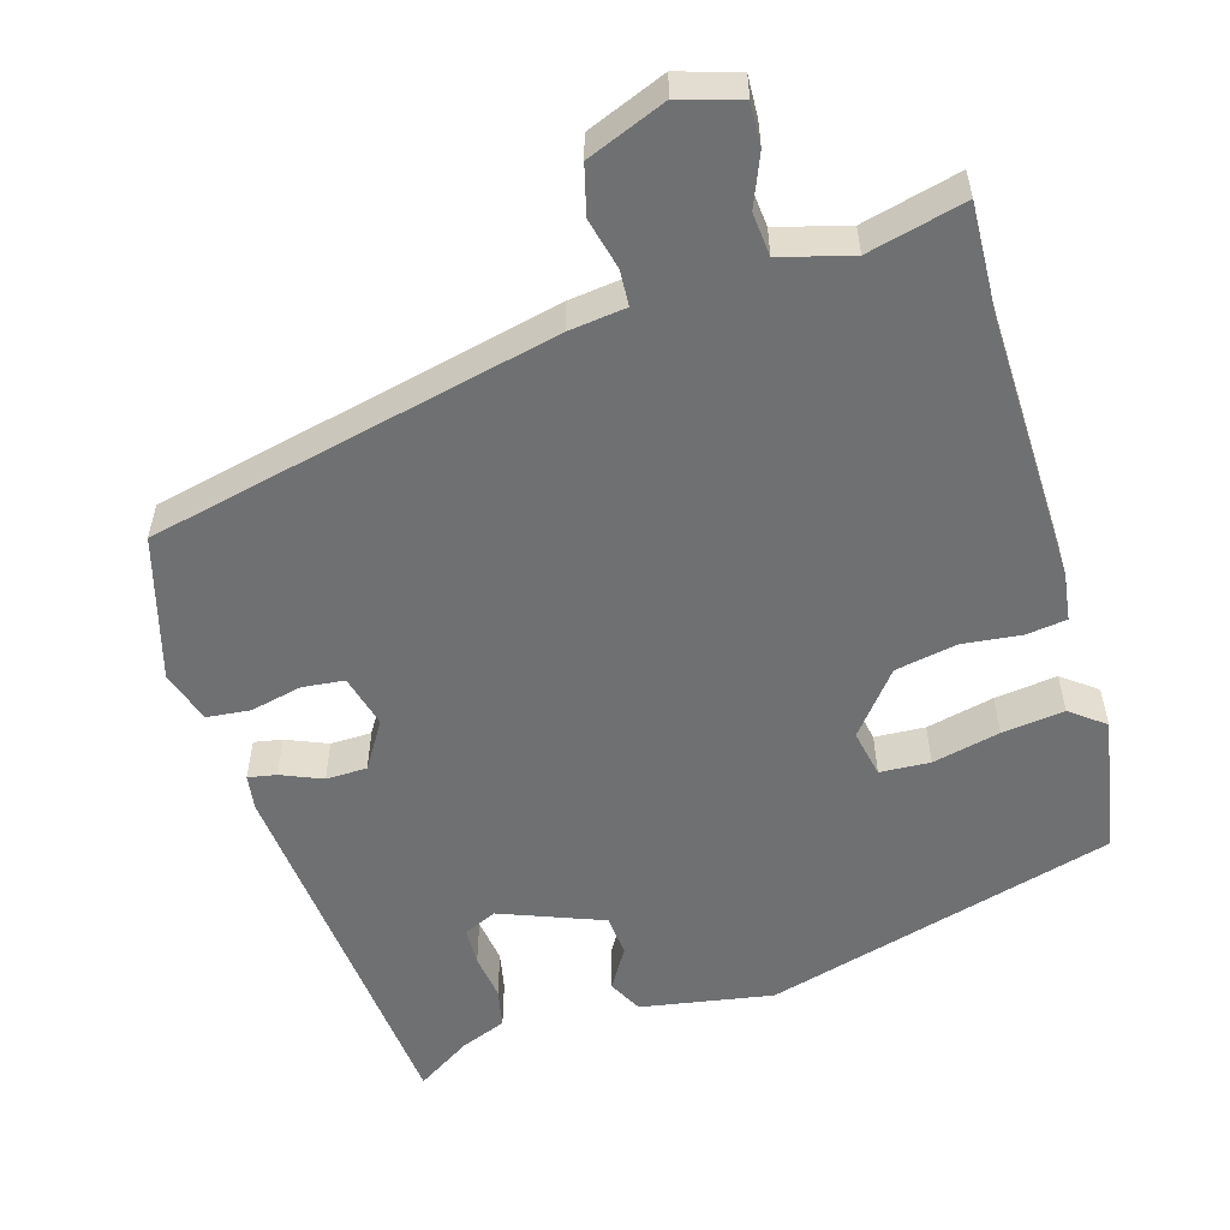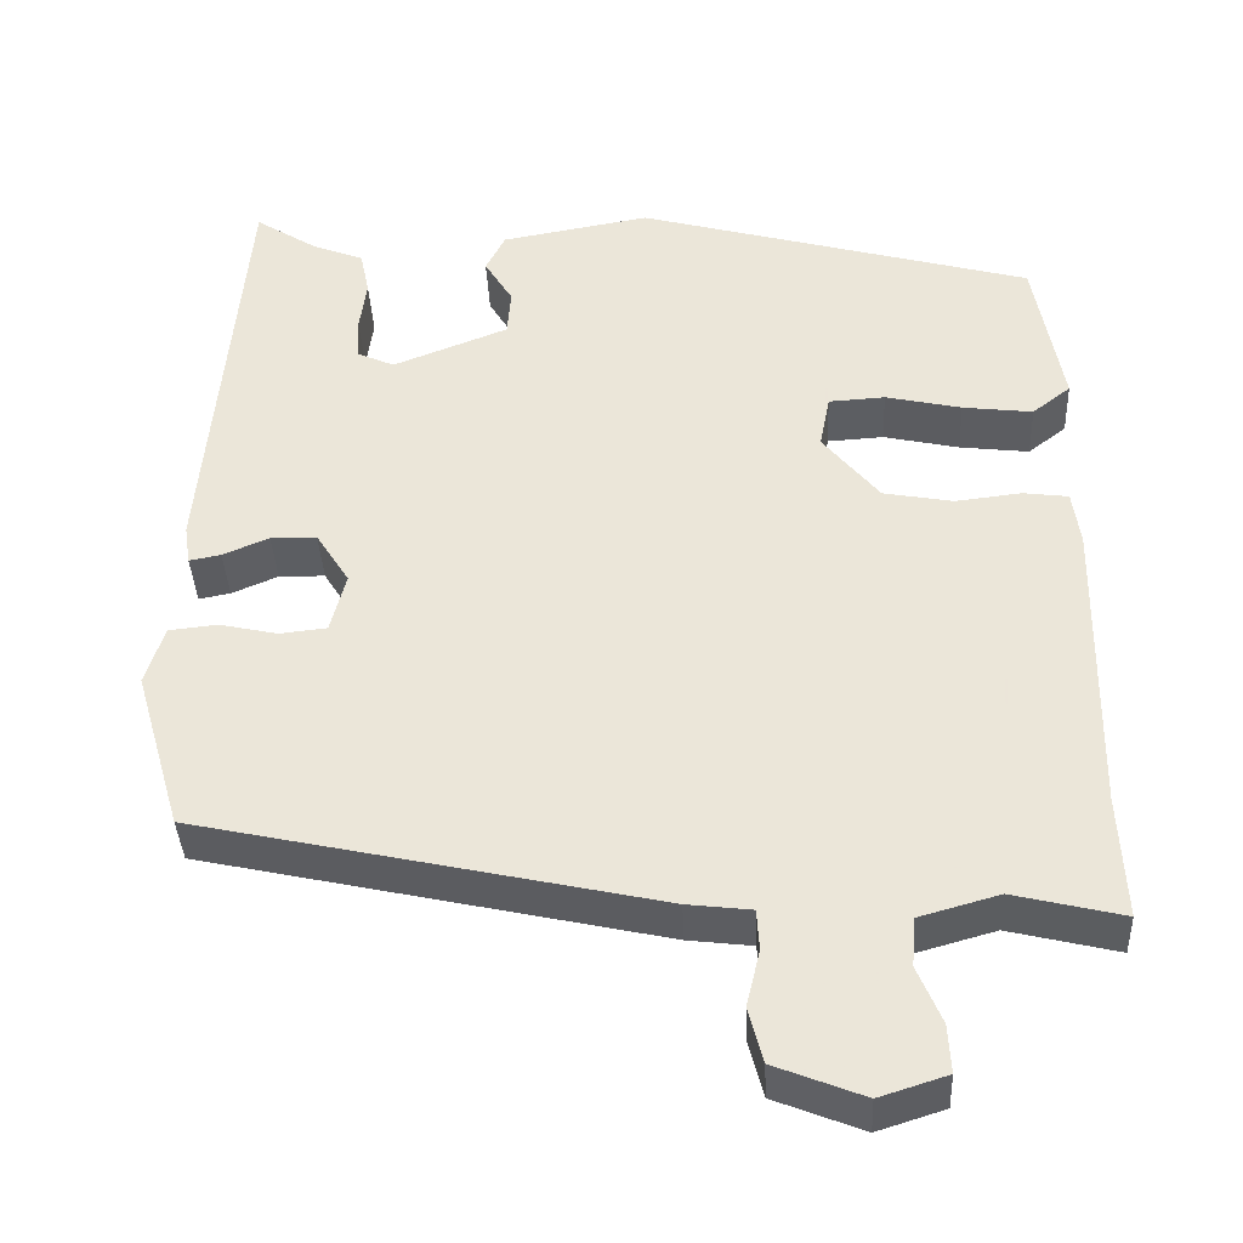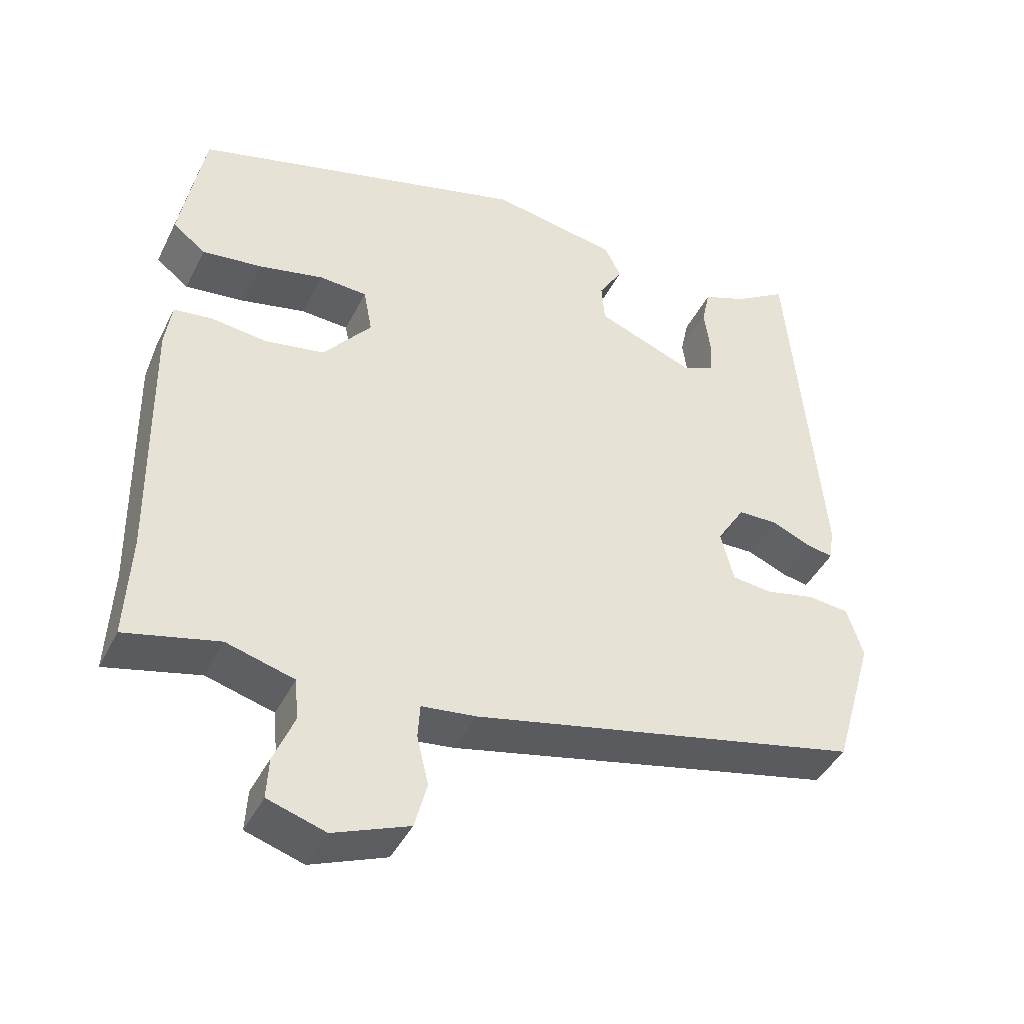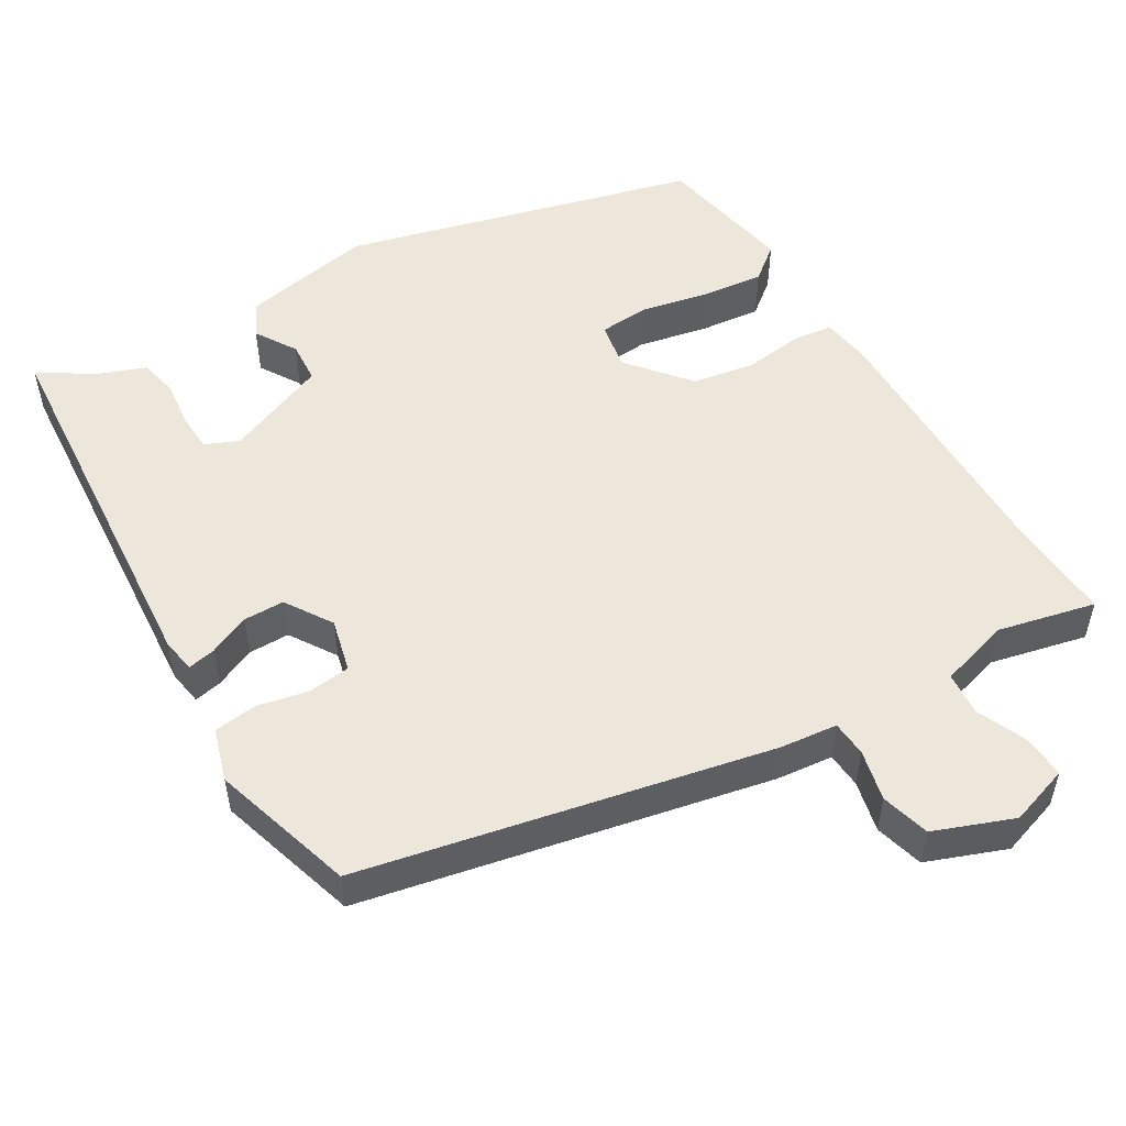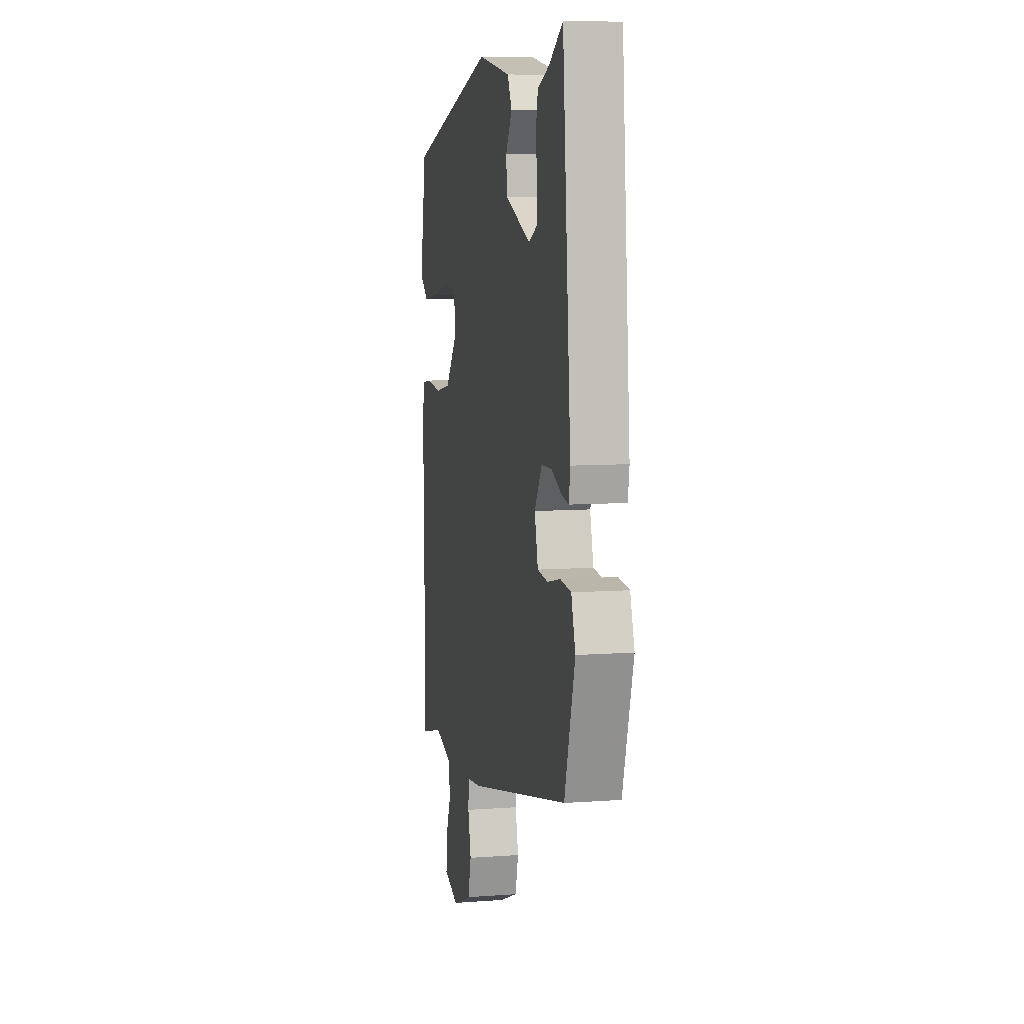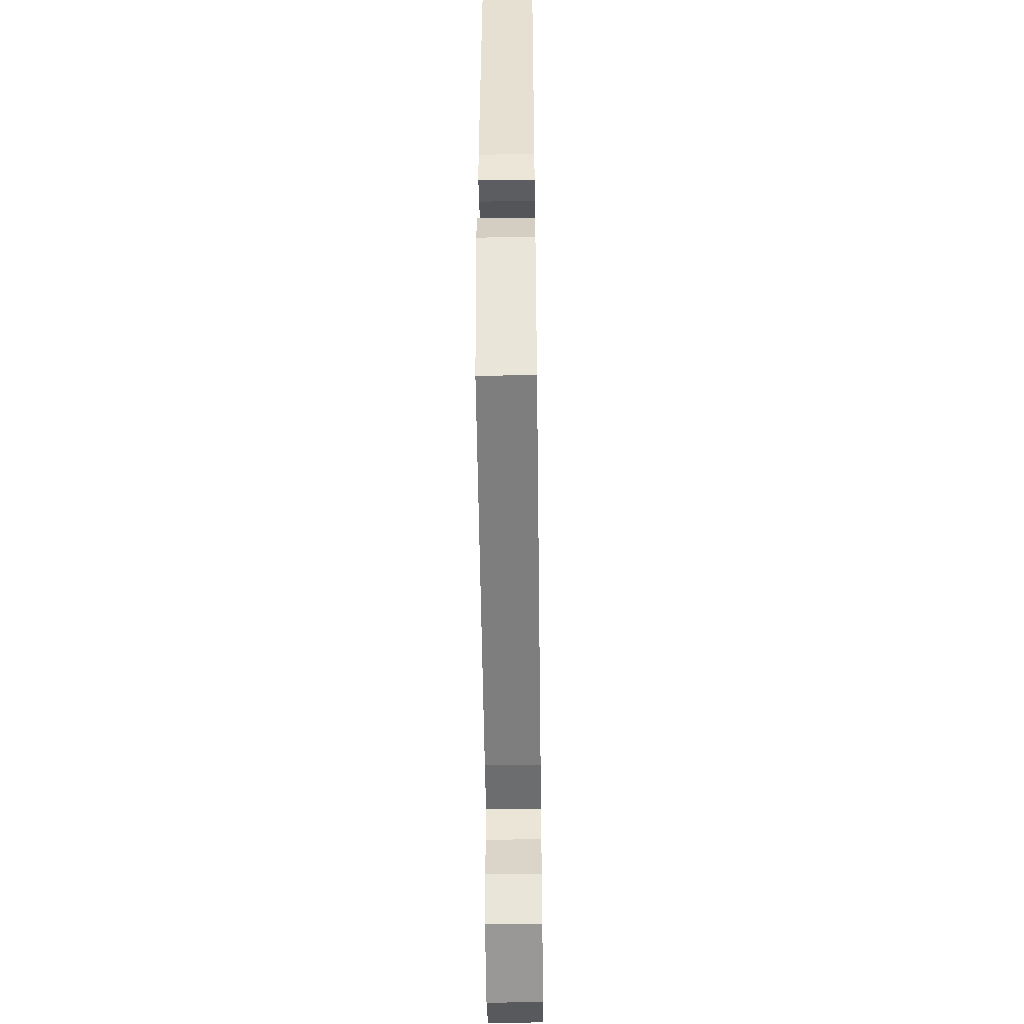
<metadata>
{"format":"obj","ext":"obj","renderer":"f3d","projection":"perspective","resolution":1024,"background":"white","views":[{"elev":-54.9,"azim":-163.2,"up":"+Y"},{"elev":-38.1,"azim":-177.4,"up":"+Z"},{"elev":-43.0,"azim":-25.1,"up":"+Z"},{"elev":52.3,"azim":148.6,"up":"+Y"},{"elev":8.1,"azim":78.3,"up":"+Z"},{"elev":-47.1,"azim":90.8,"up":"+Z"}]}
</metadata>
<code>
v -0.502 0.07 -0.537
v -0.495 0.07 -0.392
v -0.501 0.07 -0.04
v -0.492 0.07 0.024
v -0.439 0.07 0.031
v -0.362 0.07 0.022
v -0.28 0.07 0.037
v -0.214 0.07 0.118
v -0.226 0.07 0.181
v -0.292 0.07 0.185
v -0.381 0.07 0.165
v -0.463 0.07 0.155
v -0.508 0.07 0.19
v -0.475 0.07 0.373
v -0.012 0.07 0.5
v 0.162 0.07 0.469
v 0.185 0.07 0.424
v 0.152 0.07 0.37
v 0.156 0.07 0.315
v 0.291 0.07 0.262
v 0.335 0.07 0.282
v 0.337 0.07 0.332
v 0.329 0.07 0.393
v 0.34 0.07 0.445
v 0.401 0.07 0.469
v 0.473 0.07 0.515
v 0.517 0.07 0.013
v 0.51 0.07 -0.033
v 0.473 0.07 -0.026
v 0.419 0.07 -0.003
v 0.365 0.07 -0.004
v 0.326 0.07 -0.066
v 0.344 0.07 -0.136
v 0.399 0.07 -0.142
v 0.467 0.07 -0.127
v 0.524 0.07 -0.133
v 0.546 0.07 -0.202
v 0.491 0.07 -0.391
v -0.045 0.07 -0.509
v -0.12 0.07 -0.518
v -0.123 0.07 -0.565
v -0.107 0.07 -0.632
v -0.124 0.07 -0.696
v -0.228 0.07 -0.737
v -0.307 0.07 -0.712
v -0.304 0.07 -0.656
v -0.276 0.07 -0.589
v -0.281 0.07 -0.532
v -0.374 0.07 -0.506
v -0.502 0 -0.537
v -0.495 0 -0.392
v -0.501 0 -0.04
v -0.492 0 0.024
v -0.439 0 0.031
v -0.362 0 0.022
v -0.28 0 0.037
v -0.214 0 0.118
v -0.226 0 0.181
v -0.292 0 0.185
v -0.381 0 0.165
v -0.463 0 0.155
v -0.508 0 0.19
v -0.475 0 0.373
v -0.012 0 0.5
v 0.162 0 0.469
v 0.185 0 0.424
v 0.152 0 0.37
v 0.156 0 0.315
v 0.291 0 0.262
v 0.335 0 0.282
v 0.337 0 0.332
v 0.329 0 0.393
v 0.34 0 0.445
v 0.401 0 0.469
v 0.473 0 0.515
v 0.517 0 0.013
v 0.51 0 -0.033
v 0.473 0 -0.026
v 0.419 0 -0.003
v 0.365 0 -0.004
v 0.326 0 -0.066
v 0.344 0 -0.136
v 0.399 0 -0.142
v 0.467 0 -0.127
v 0.524 0 -0.133
v 0.546 0 -0.202
v 0.491 0 -0.391
v -0.045 0 -0.509
v -0.12 0 -0.518
v -0.123 0 -0.565
v -0.107 0 -0.632
v -0.124 0 -0.696
v -0.228 0 -0.737
v -0.307 0 -0.712
v -0.304 0 -0.656
v -0.276 0 -0.589
v -0.281 0 -0.532
v -0.374 0 -0.506
f 44 45 46 47
f 44 47 48
f 41 42 43 44
f 40 41 44 48
f 39 40 48 49
f 37 38 39 49
f 34 35 36 37
f 33 34 37 49
f 27 28 29 30
f 25 26 27 30
f 25 30 31
f 22 23 24 25
f 21 22 25 31
f 20 21 31 32
f 15 16 17 18
f 15 18 19
f 14 15 19
f 10 11 12 13
f 10 13 14 19
f 3 4 5 6
f 2 3 6 7
f 1 2 7 8
f 32 33 49 1
f 20 32 1 8
f 9 10 19 20
f 8 9 20
f 96 95 94 93
f 97 96 93
f 93 92 91 90
f 97 93 90 89
f 98 97 89 88
f 98 88 87 86
f 86 85 84 83
f 98 86 83 82
f 79 78 77 76
f 79 76 75 74
f 80 79 74
f 74 73 72 71
f 80 74 71 70
f 81 80 70 69
f 67 66 65 64
f 68 67 64
f 68 64 63
f 62 61 60 59
f 68 63 62 59
f 55 54 53 52
f 56 55 52 51
f 57 56 51 50
f 50 98 82 81
f 57 50 81 69
f 69 68 59 58
f 69 58 57
f 1 50 51 2
f 2 51 52 3
f 3 52 53 4
f 4 53 54 5
f 5 54 55 6
f 6 55 56 7
f 7 56 57 8
f 8 57 58 9
f 9 58 59 10
f 10 59 60 11
f 11 60 61 12
f 12 61 62 13
f 13 62 63 14
f 14 63 64 15
f 15 64 65 16
f 16 65 66 17
f 17 66 67 18
f 18 67 68 19
f 19 68 69 20
f 20 69 70 21
f 21 70 71 22
f 22 71 72 23
f 23 72 73 24
f 24 73 74 25
f 25 74 75 26
f 26 75 76 27
f 27 76 77 28
f 28 77 78 29
f 29 78 79 30
f 30 79 80 31
f 31 80 81 32
f 32 81 82 33
f 33 82 83 34
f 34 83 84 35
f 35 84 85 36
f 36 85 86 37
f 37 86 87 38
f 38 87 88 39
f 39 88 89 40
f 40 89 90 41
f 41 90 91 42
f 42 91 92 43
f 43 92 93 44
f 44 93 94 45
f 45 94 95 46
f 46 95 96 47
f 47 96 97 48
f 48 97 98 49
f 49 98 50 1

</code>
